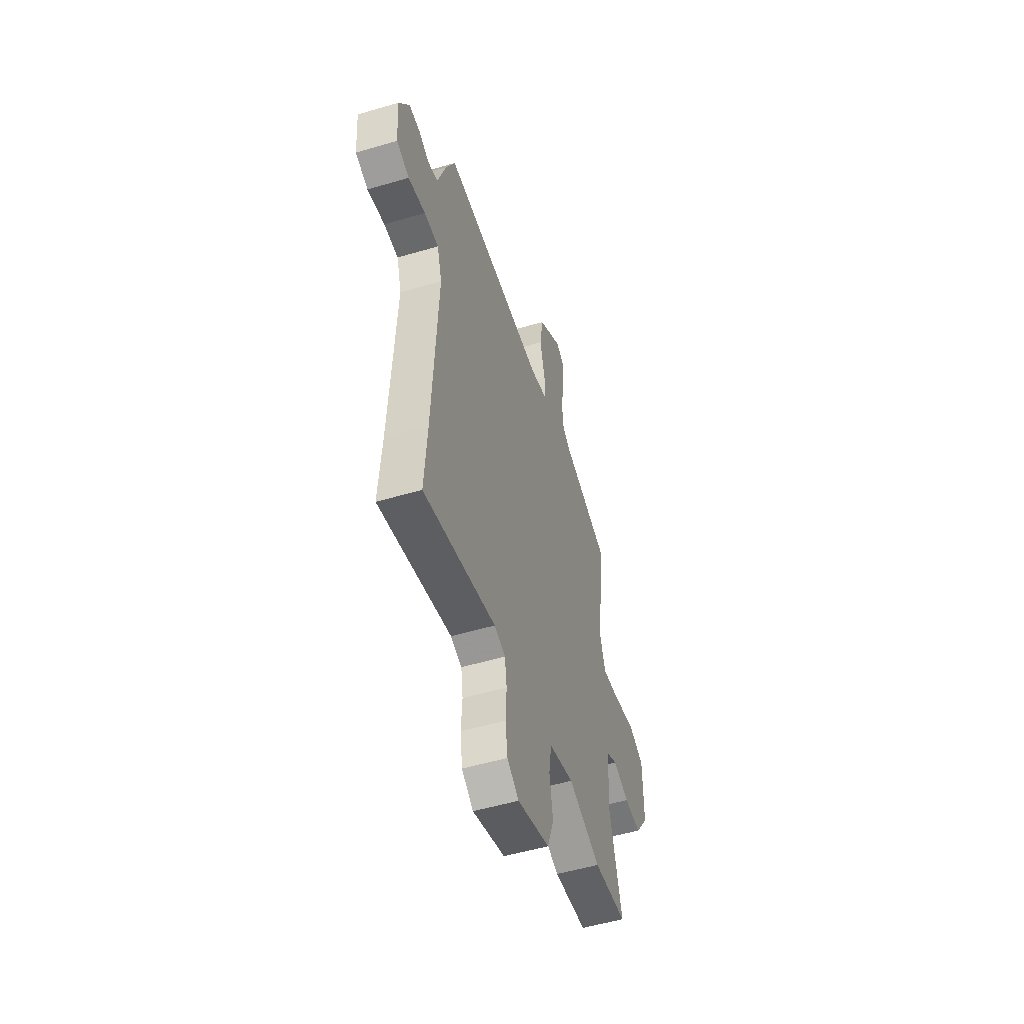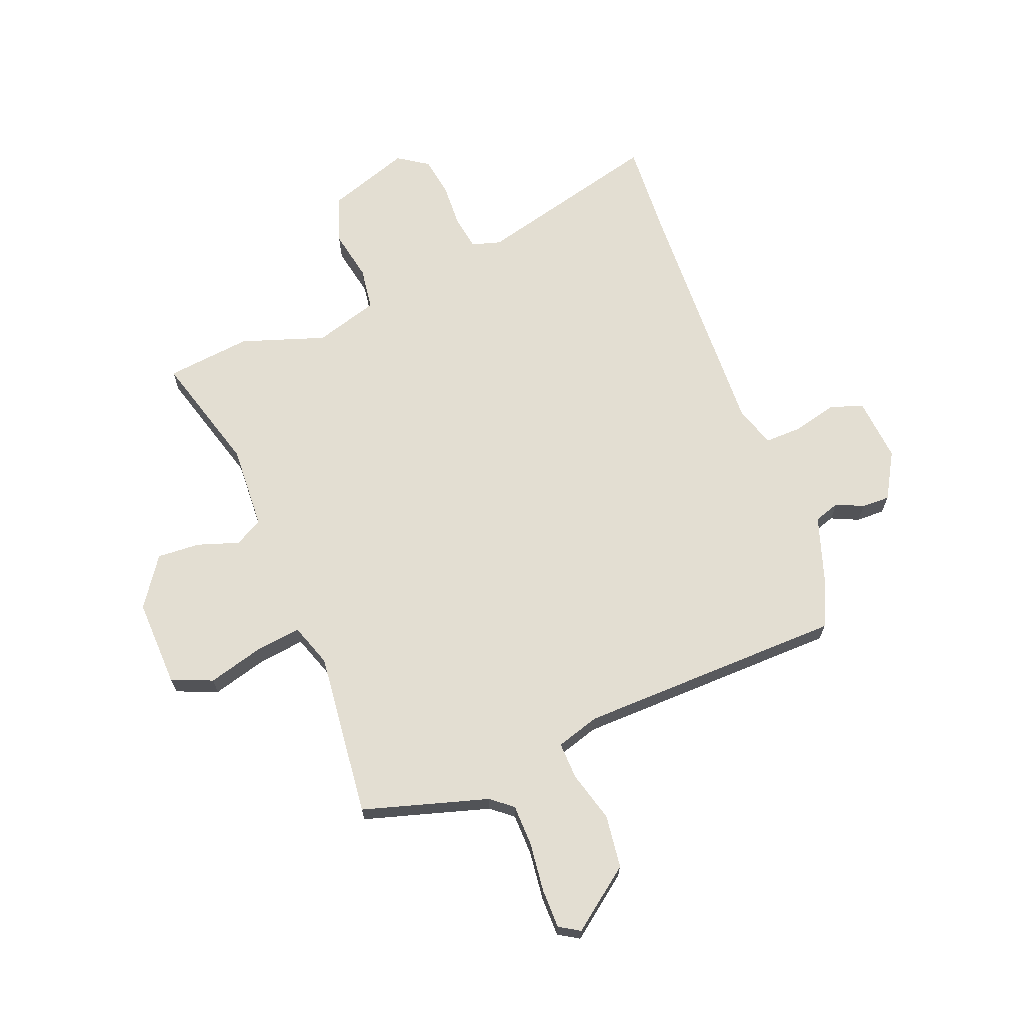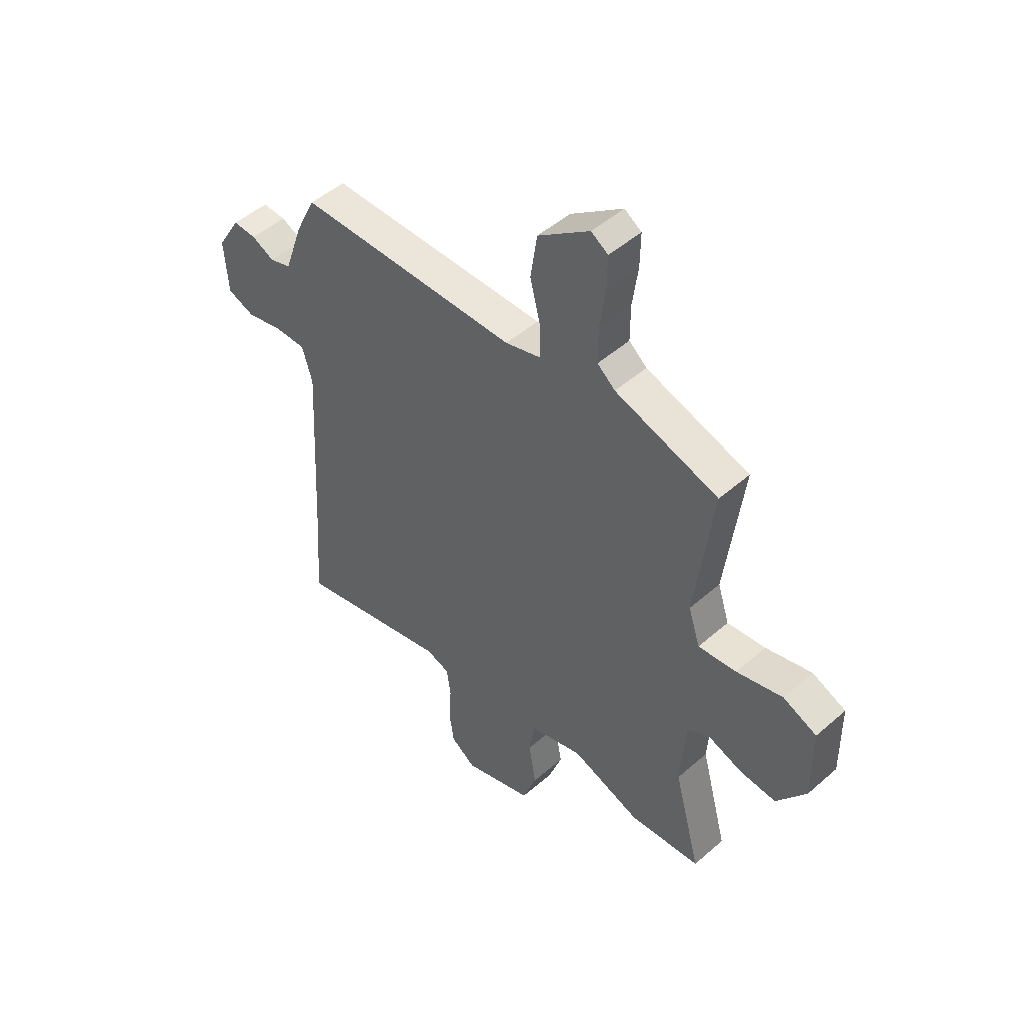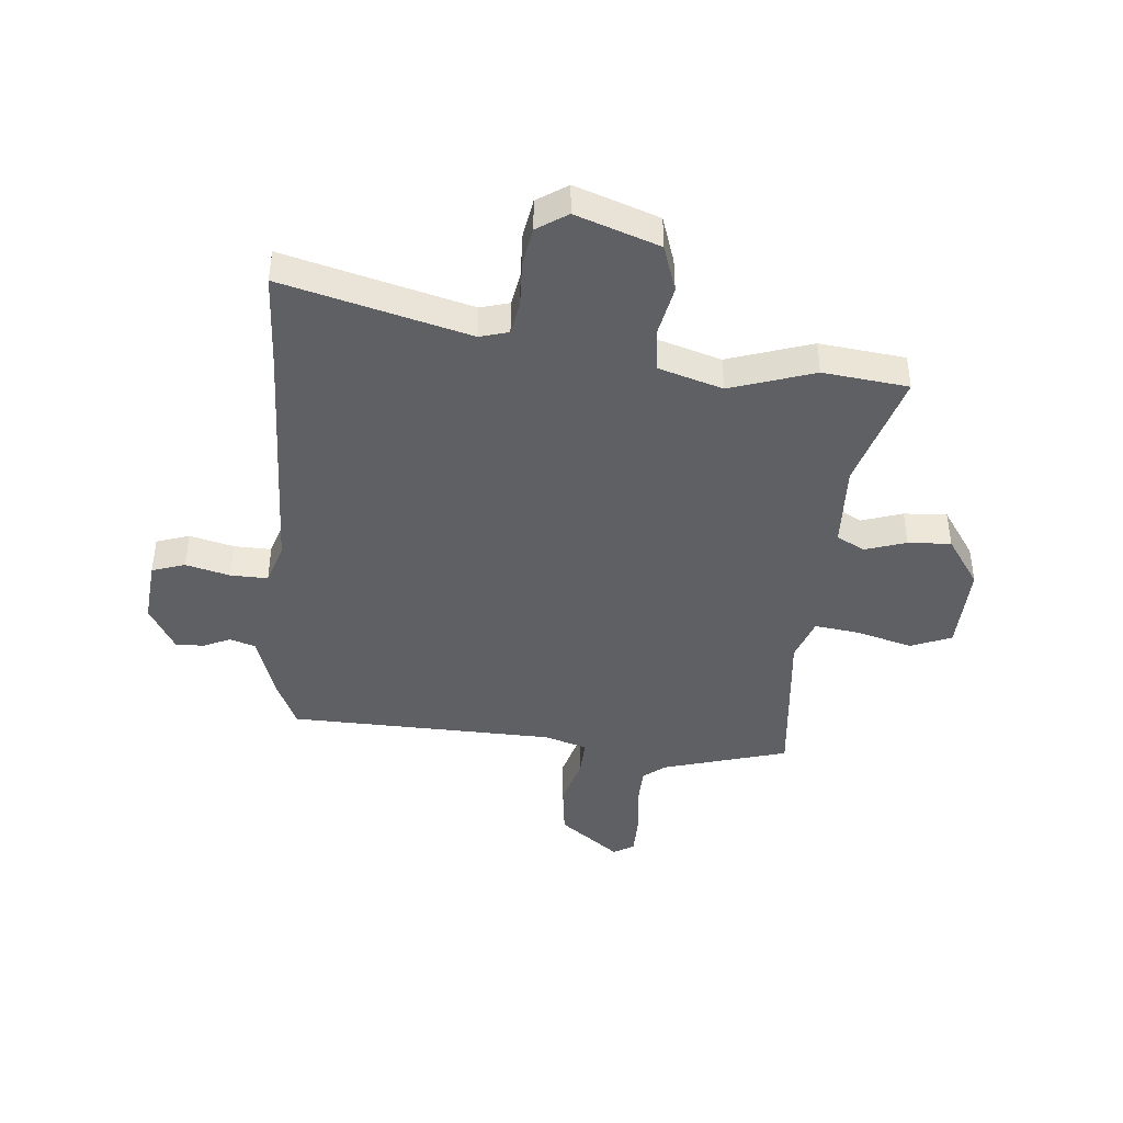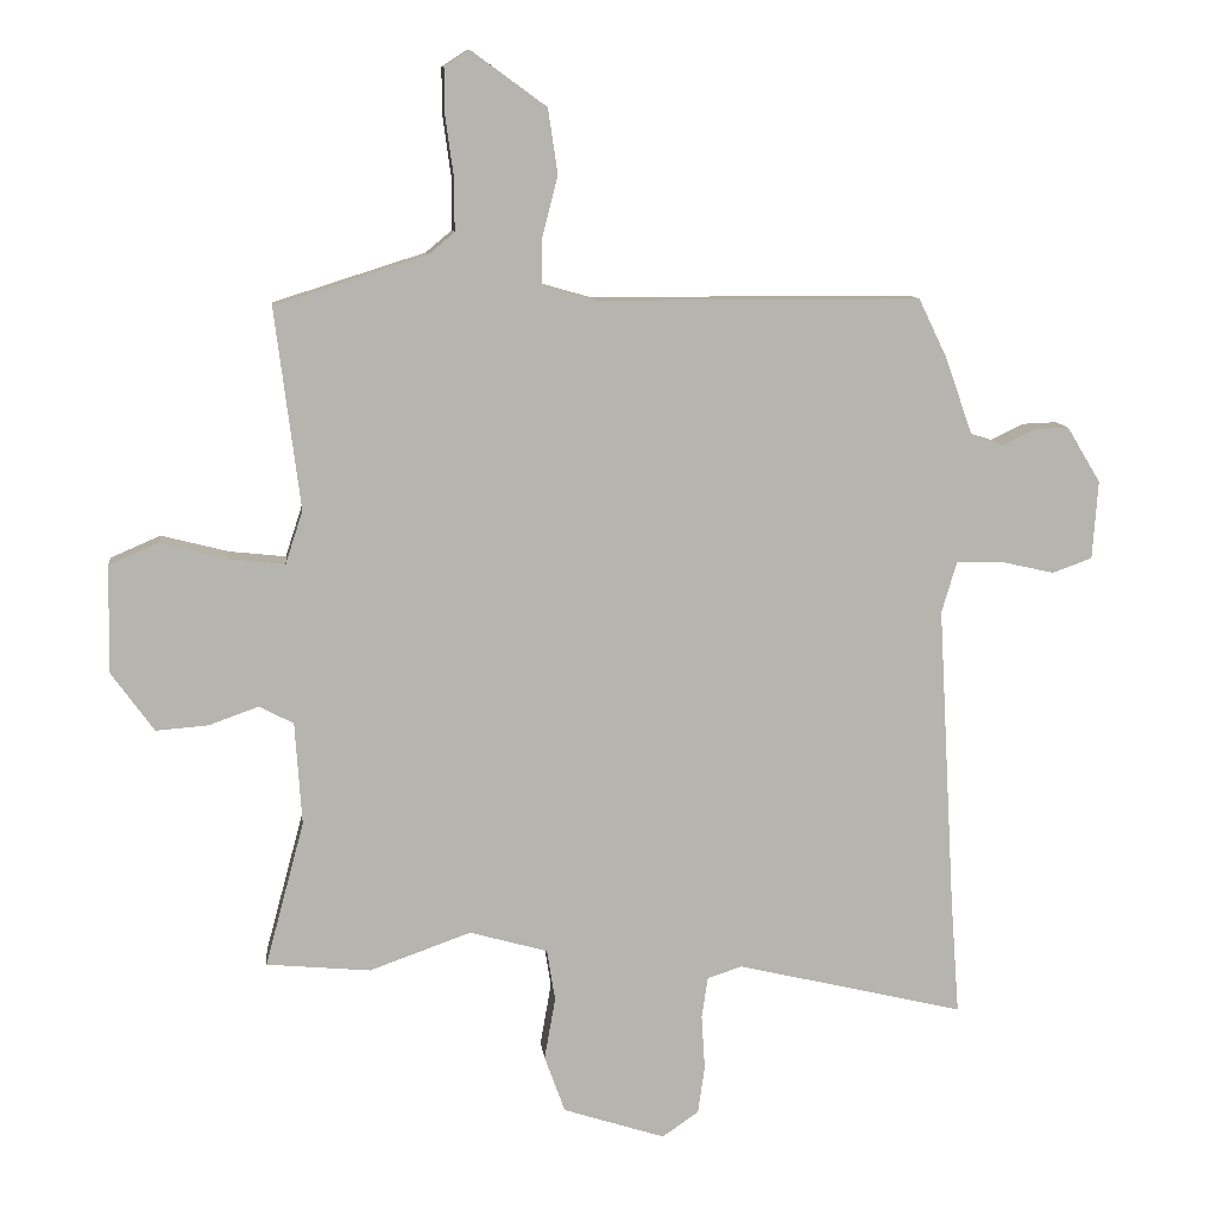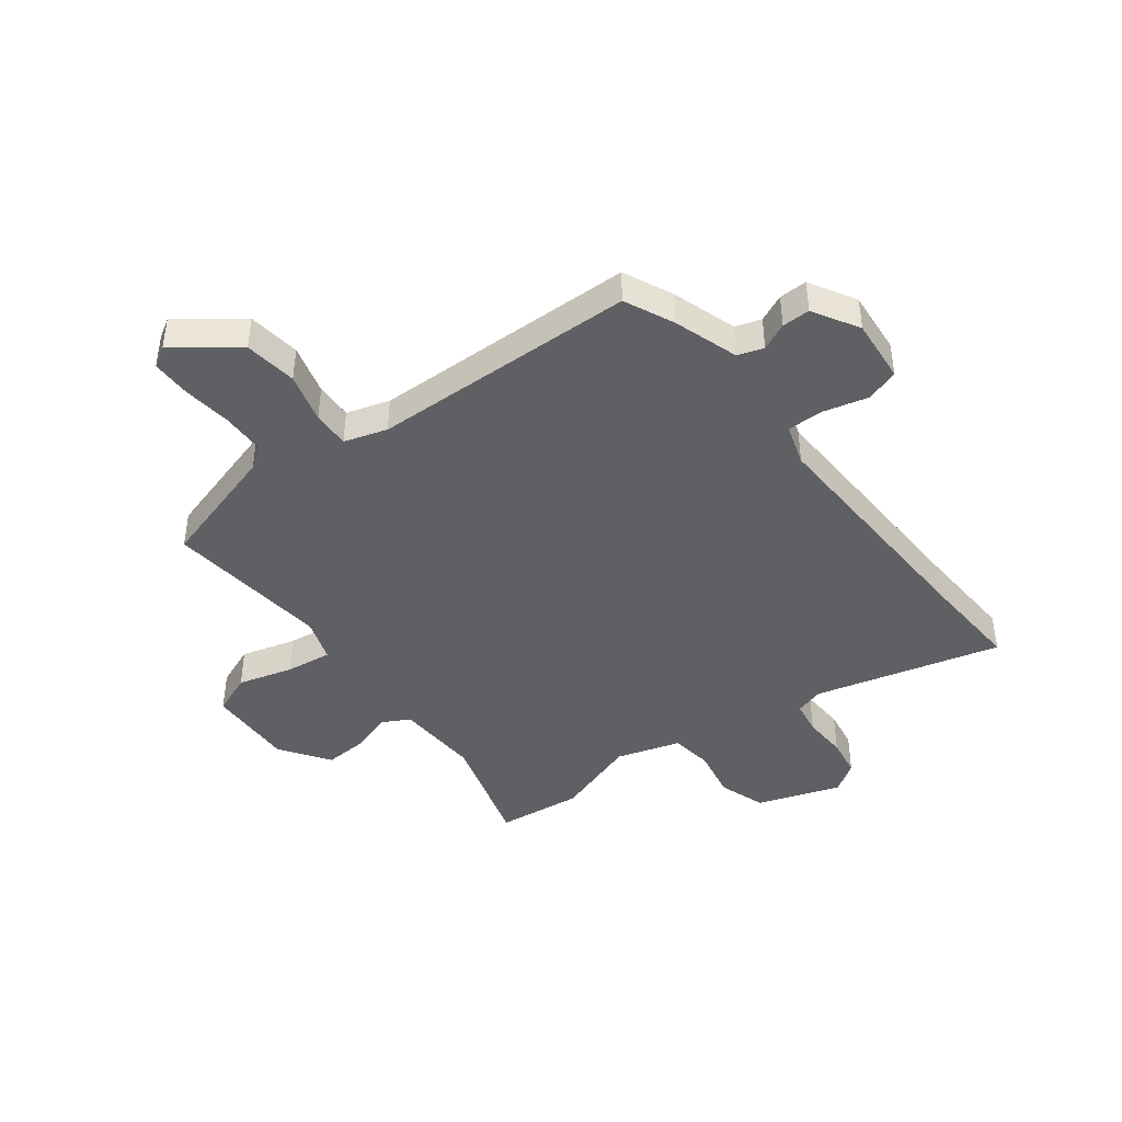
<metadata>
{"format":"obj","ext":"obj","renderer":"f3d","projection":"perspective","resolution":1024,"background":"white","views":[{"elev":-52.6,"azim":107.6,"up":"+Z"},{"elev":67.6,"azim":-22.5,"up":"+Y"},{"elev":48.6,"azim":-134.2,"up":"+Z"},{"elev":-42.8,"azim":173.4,"up":"+Y"},{"elev":10.1,"azim":-6.3,"up":"+Z"},{"elev":-43.4,"azim":36.1,"up":"+Y"}]}
</metadata>
<code>
v 0.495 0.07 -0.43
v 0.508 0.07 -0.603
v 0.176 0.07 -0.524
v 0.125 0.07 -0.54
v 0.116 0.07 -0.601
v 0.121 0.07 -0.68
v 0.111 0.07 -0.75
v 0.058 0.07 -0.787
v -0.091 0.07 -0.739
v -0.121 0.07 -0.656
v -0.105 0.07 -0.565
v -0.117 0.07 -0.49
v -0.231 0.07 -0.458
v -0.379 0.07 -0.511
v -0.531 0.07 -0.497
v -0.474 0.07 -0.285
v -0.484 0.07 -0.135
v -0.534 0.07 -0.109
v -0.607 0.07 -0.135
v -0.683 0.07 -0.141
v -0.745 0.07 -0.055
v -0.743 0.07 0.102
v -0.671 0.07 0.133
v -0.573 0.07 0.108
v -0.491 0.07 0.099
v -0.466 0.07 0.176
v -0.503 0.07 0.469
v -0.282 0.07 0.539
v -0.244 0.07 0.571
v -0.244 0.07 0.645
v -0.256 0.07 0.732
v -0.257 0.07 0.802
v -0.221 0.07 0.825
v -0.111 0.07 0.745
v -0.097 0.07 0.651
v -0.12 0.07 0.561
v -0.121 0.07 0.495
v -0.044 0.07 0.473
v 0.428 0.07 0.472
v 0.47 0.07 0.385
v 0.51 0.07 0.271
v 0.556 0.07 0.257
v 0.604 0.07 0.28
v 0.654 0.07 0.282
v 0.703 0.07 0.201
v 0.695 0.07 0.087
v 0.637 0.07 0.066
v 0.558 0.07 0.084
v 0.492 0.07 0.084
v 0.47 0.07 0.01
v 0.495 0 -0.43
v 0.508 0 -0.603
v 0.176 0 -0.524
v 0.125 0 -0.54
v 0.116 0 -0.601
v 0.121 0 -0.68
v 0.111 0 -0.75
v 0.058 0 -0.787
v -0.091 0 -0.739
v -0.121 0 -0.656
v -0.105 0 -0.565
v -0.117 0 -0.49
v -0.231 0 -0.458
v -0.379 0 -0.511
v -0.531 0 -0.497
v -0.474 0 -0.285
v -0.484 0 -0.135
v -0.534 0 -0.109
v -0.607 0 -0.135
v -0.683 0 -0.141
v -0.745 0 -0.055
v -0.743 0 0.102
v -0.671 0 0.133
v -0.573 0 0.108
v -0.491 0 0.099
v -0.466 0 0.176
v -0.503 0 0.469
v -0.282 0 0.539
v -0.244 0 0.571
v -0.244 0 0.645
v -0.256 0 0.732
v -0.257 0 0.802
v -0.221 0 0.825
v -0.111 0 0.745
v -0.097 0 0.651
v -0.12 0 0.561
v -0.121 0 0.495
v -0.044 0 0.473
v 0.428 0 0.472
v 0.47 0 0.385
v 0.51 0 0.271
v 0.556 0 0.257
v 0.604 0 0.28
v 0.654 0 0.282
v 0.703 0 0.201
v 0.695 0 0.087
v 0.637 0 0.066
v 0.558 0 0.084
v 0.492 0 0.084
v 0.47 0 0.01
f 45 46 47 48
f 45 48 49
f 42 43 44 45
f 41 42 45 49
f 38 39 40 41
f 37 38 41 49
f 33 34 35 36
f 33 36 37
f 30 31 32 33
f 29 30 33 37
f 28 29 37 49
f 26 27 28 49
f 21 22 23 24
f 21 24 25
f 18 19 20 21
f 18 21 25
f 17 18 25 26
f 13 14 15 16
f 12 13 16 17
f 8 9 10 11
f 8 11 12
f 5 6 7 8
f 4 5 8 12
f 3 4 12 17
f 1 2 3 17
f 17 26 49 50
f 1 17 50
f 98 97 96 95
f 99 98 95
f 95 94 93 92
f 99 95 92 91
f 91 90 89 88
f 99 91 88 87
f 86 85 84 83
f 87 86 83
f 83 82 81 80
f 87 83 80 79
f 99 87 79 78
f 99 78 77 76
f 74 73 72 71
f 75 74 71
f 71 70 69 68
f 75 71 68
f 76 75 68 67
f 66 65 64 63
f 67 66 63 62
f 61 60 59 58
f 62 61 58
f 58 57 56 55
f 62 58 55 54
f 67 62 54 53
f 67 53 52 51
f 100 99 76 67
f 100 67 51
f 1 51 52 2
f 2 52 53 3
f 3 53 54 4
f 4 54 55 5
f 5 55 56 6
f 6 56 57 7
f 7 57 58 8
f 8 58 59 9
f 9 59 60 10
f 10 60 61 11
f 11 61 62 12
f 12 62 63 13
f 13 63 64 14
f 14 64 65 15
f 15 65 66 16
f 16 66 67 17
f 17 67 68 18
f 18 68 69 19
f 19 69 70 20
f 20 70 71 21
f 21 71 72 22
f 22 72 73 23
f 23 73 74 24
f 24 74 75 25
f 25 75 76 26
f 26 76 77 27
f 27 77 78 28
f 28 78 79 29
f 29 79 80 30
f 30 80 81 31
f 31 81 82 32
f 32 82 83 33
f 33 83 84 34
f 34 84 85 35
f 35 85 86 36
f 36 86 87 37
f 37 87 88 38
f 38 88 89 39
f 39 89 90 40
f 40 90 91 41
f 41 91 92 42
f 42 92 93 43
f 43 93 94 44
f 44 94 95 45
f 45 95 96 46
f 46 96 97 47
f 47 97 98 48
f 48 98 99 49
f 49 99 100 50
f 50 100 51 1

</code>
